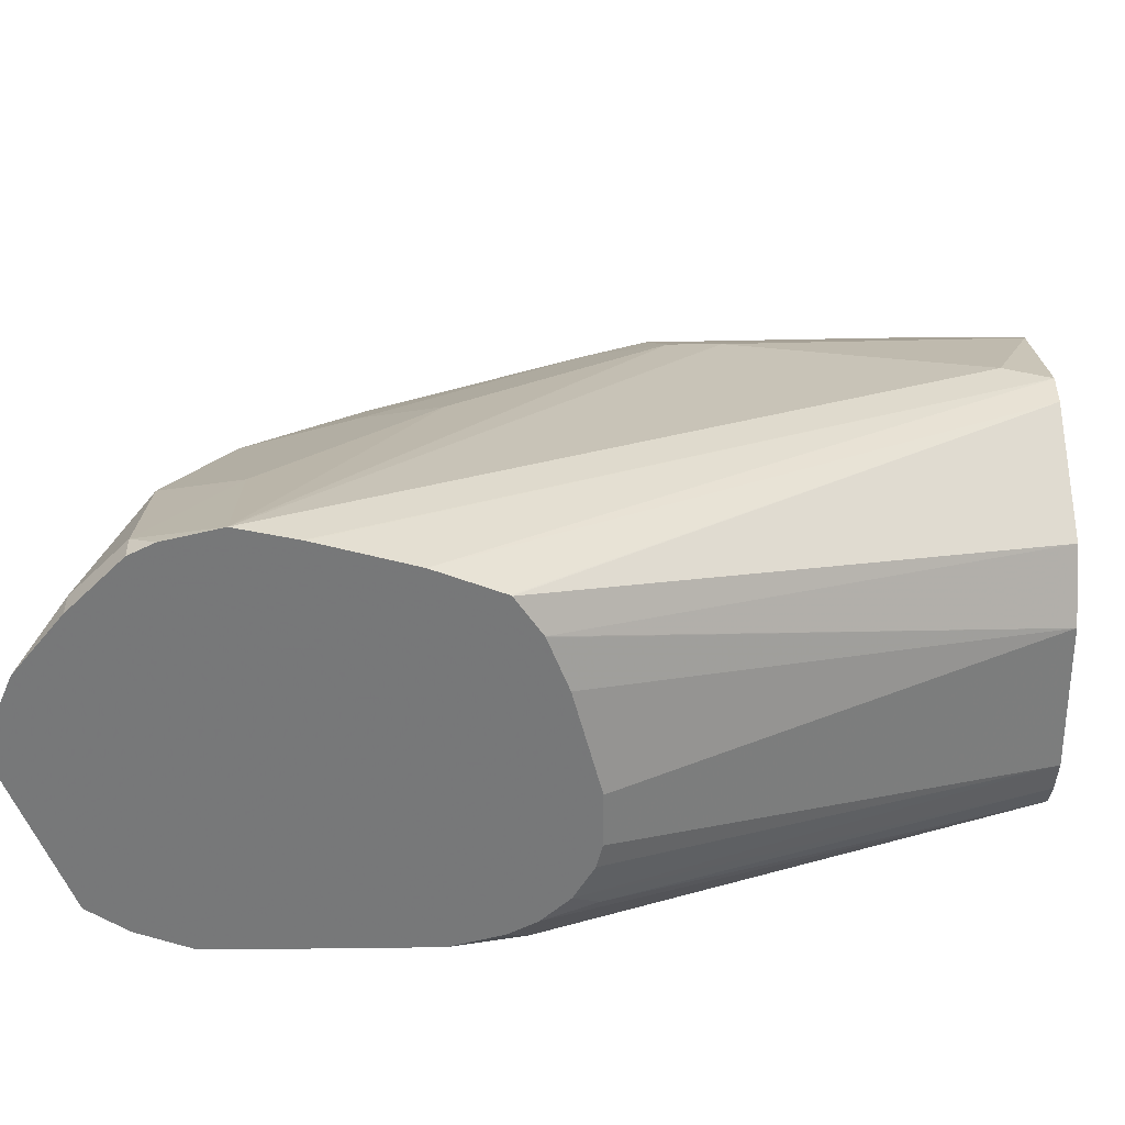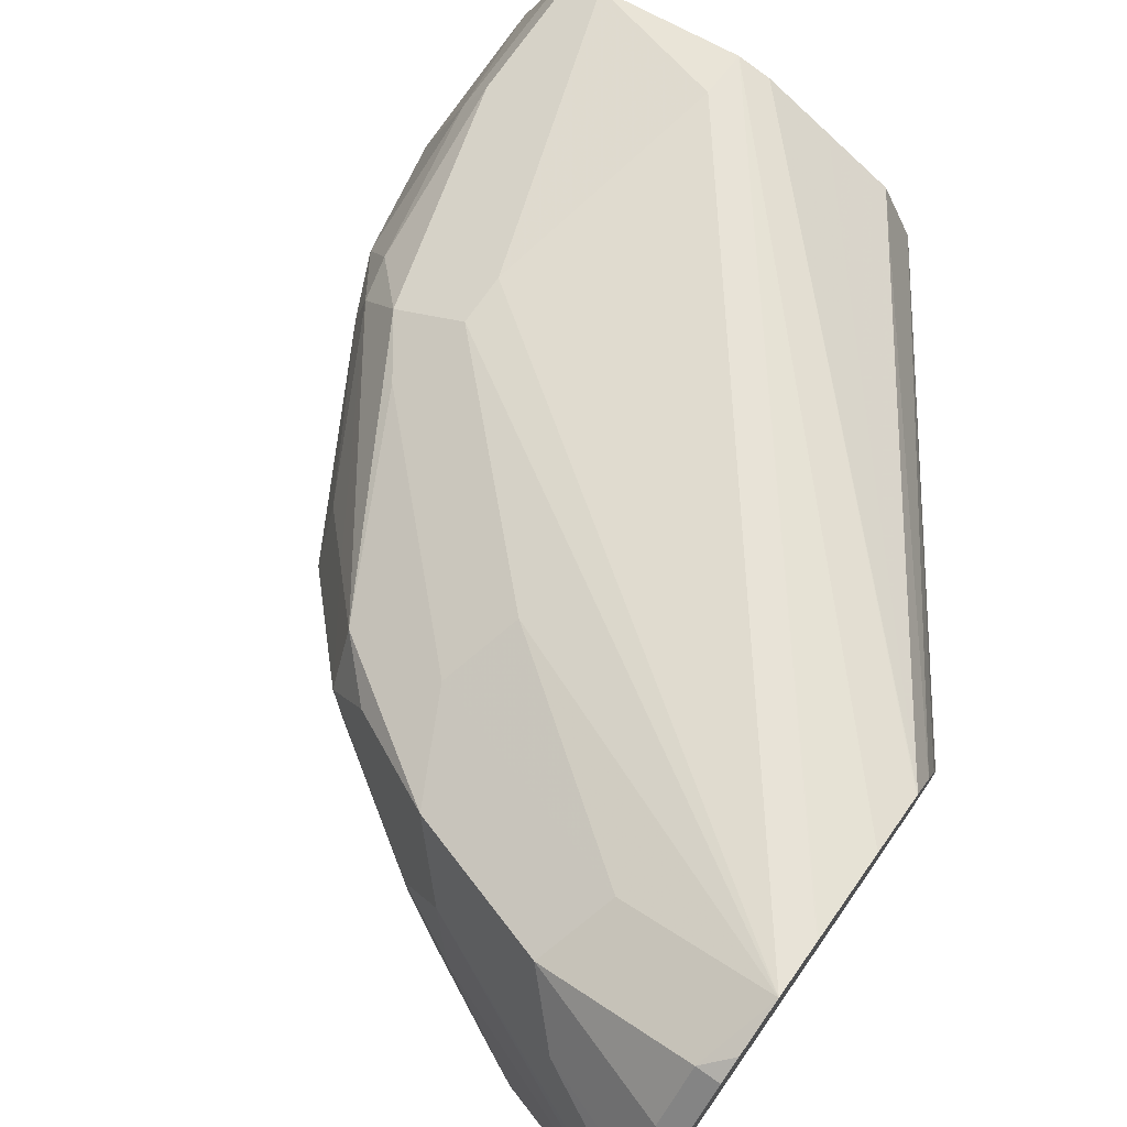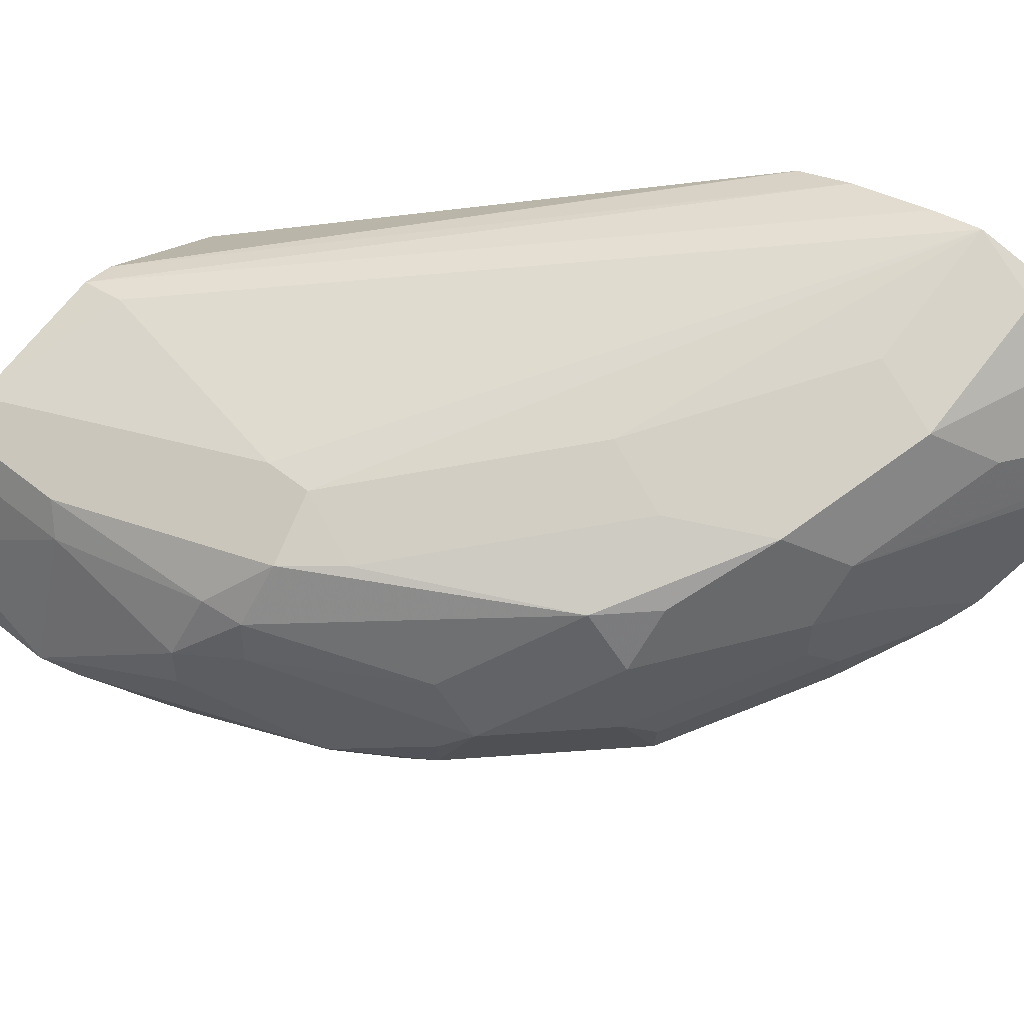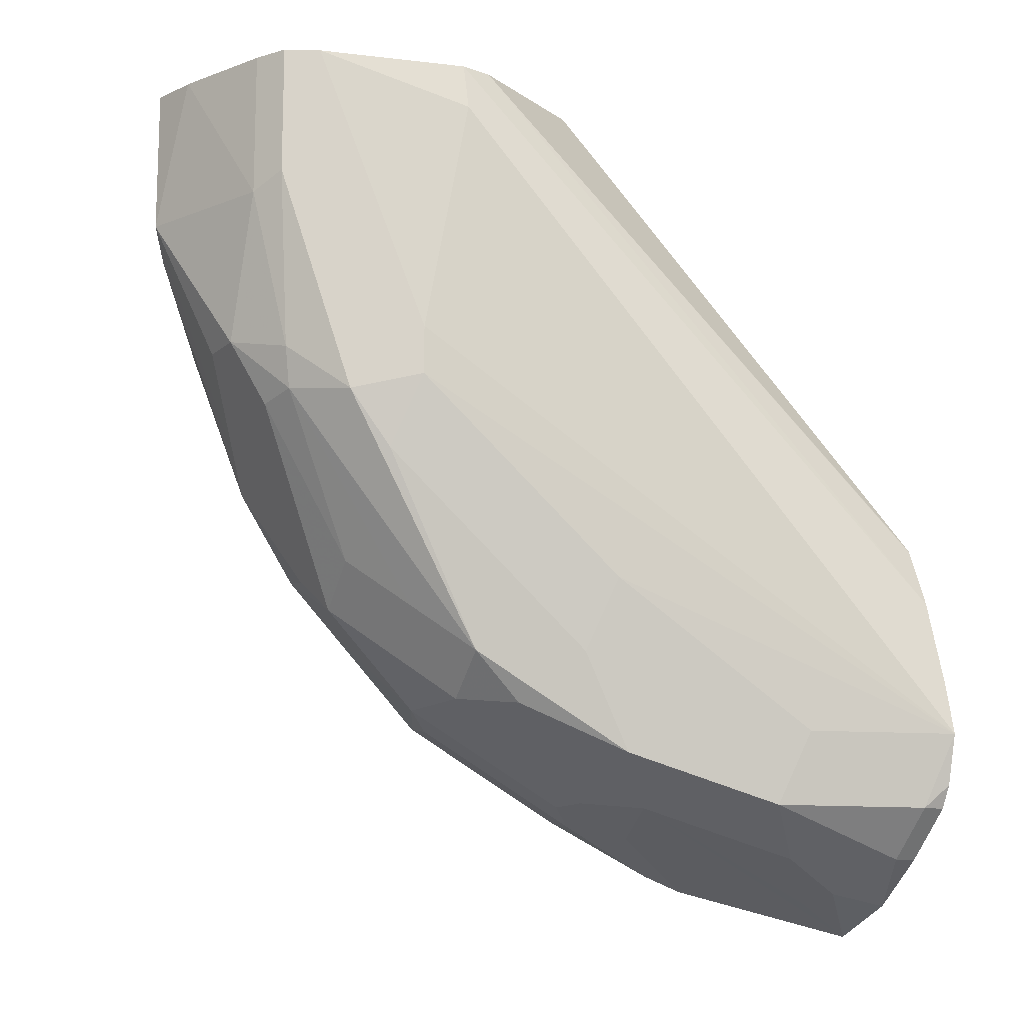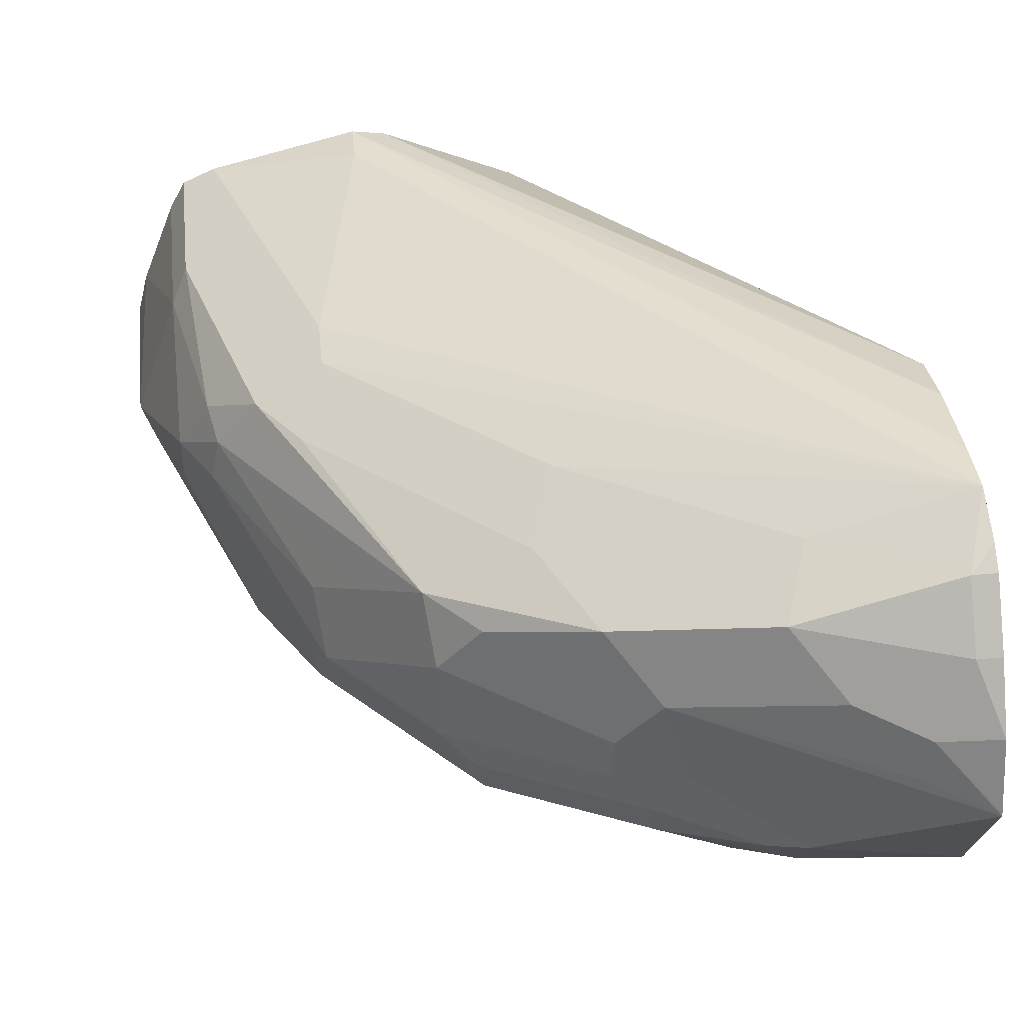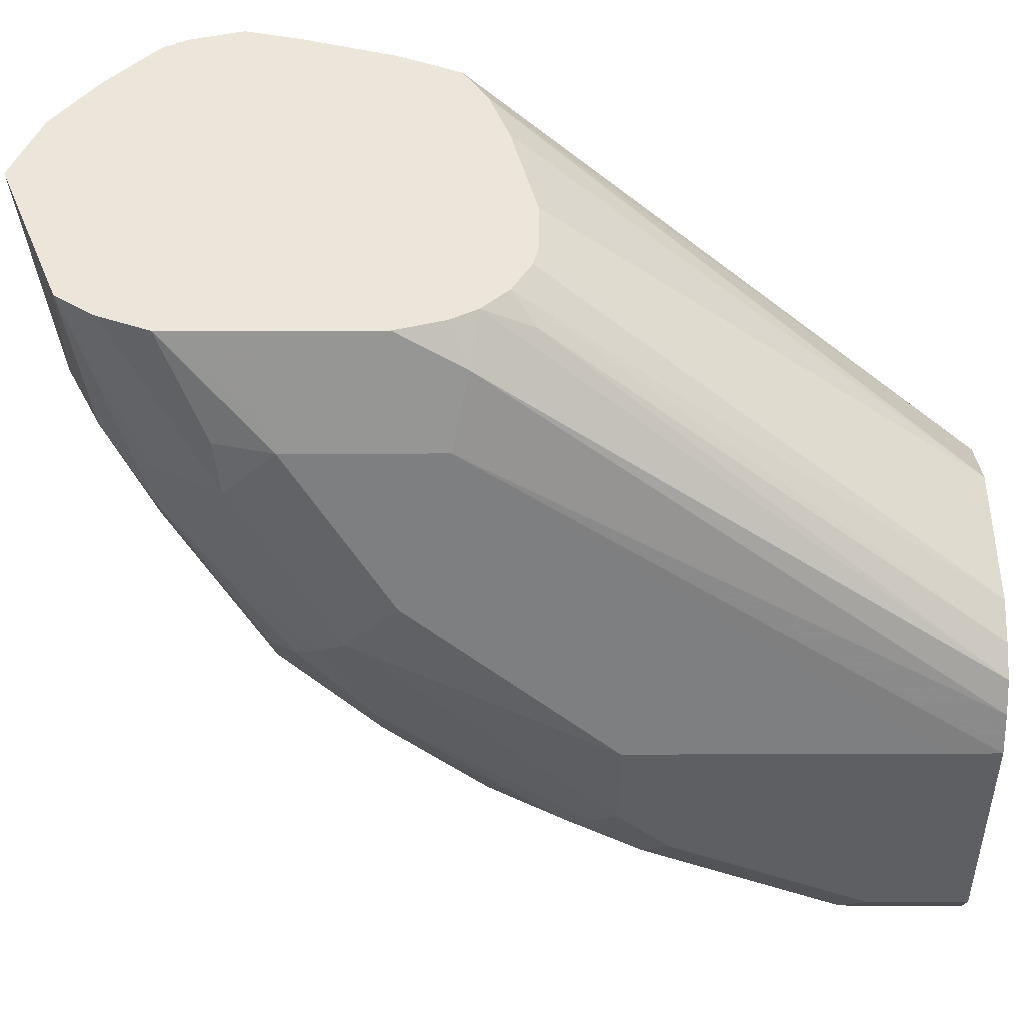
<metadata>
{"format":"obj","ext":"obj","renderer":"f3d","projection":"perspective","resolution":1024,"background":"white","views":[{"elev":32.8,"azim":-91.0,"up":"+Y"},{"elev":74.1,"azim":-144.9,"up":"+Y"},{"elev":53.8,"azim":130.6,"up":"+Y"},{"elev":-13.1,"azim":150.3,"up":"+Z"},{"elev":48.9,"azim":174.2,"up":"+Y"},{"elev":-41.2,"azim":-89.7,"up":"+Y"}]}
</metadata>
<code>
v 0.06225 0.5966 -0.1539
v 0.185 0.5344 0.02055
v 0.06225 0.6171 -0.1539
v 0.06225 0.5877 -0.1561
v 0.1914 0.5188 0.02055
v 0.185 0.596 0.02055
v 0.06225 0.5749 -0.1638
v 0.06225 0.6576 -0.1643
v 0.1987 0.507 0.02055
v 0.07195 0.5652 -0.1542
v 0.1987 0.6234 0.02055
v 0.06225 0.6784 -0.1723
v 0.06225 0.678 -0.1721
v 0.06225 0.5652 -0.1747
v 0.2105 0.4996 0.02055
v 0.07538 0.5481 -0.1781
v 0.2261 0.6371 0.02055
v 0.06225 0.6933 -0.1822
v 0.06225 0.5598 -0.1855
v 0.2261 0.4933 0.02055
v 0.1028 0.5344 -0.185
v 0.06225 0.5546 -0.2052
v 0.2535 0.6508 0.02055
v 0.06225 0.6936 -0.1827
v 0.2261 0.4933 -3.1e-06
v 0.2466 0.4933 0.02055
v 0.1028 0.5344 -0.2466
v 0.06225 0.5546 -0.2463
v 0.2672 0.6531 0.02055
v 0.06225 0.7038 -0.208
v 0.06225 0.6938 -0.183
v 0.2261 0.4933 -0.1233
v 0.3288 0.4933 0.02055
v 0.08909 0.5412 -0.2535
v 0.06225 0.5549 -0.2877
v 0.1028 0.5395 -0.2697
v 0.1233 0.5344 -0.2672
v 0.1644 0.5138 -0.2055
v 0.3288 0.6371 0.02055
v 0.2672 0.6577 -3.1e-06
v 0.06225 0.719 -0.2668
v 0.06225 0.7141 -0.2447
v 0.06225 0.7139 -0.2439
v 0.2672 0.4933 -0.1233
v 0.185 0.5138 -0.2261
v 0.3425 0.5001 -3.1e-06
v 0.3425 0.5001 0.02055
v 0.3288 0.4933 -0.02055
v 0.06225 0.5626 -0.3081
v 0.06225 0.5628 -0.3085
v 0.1233 0.5481 -0.2946
v 0.1439 0.5344 -0.2672
v 0.3425 0.6303 0.02055
v 0.2877 0.6577 -0.1028
v 0.2055 0.6782 -0.2055
v 0.1233 0.6988 -0.2672
v 0.07195 0.709 -0.298
v 0.06225 0.7139 -0.2883
v 0.2877 0.6577 -0.1233
v 0.2774 0.4984 -0.1336
v 0.2877 0.4933 -0.1028
v 0.2261 0.5138 -0.2055
v 0.1953 0.519 -0.2363
v 0.185 0.5275 -0.2535
v 0.3562 0.5275 0.02055
v 0.3425 0.5001 -0.02055
v 0.3186 0.4984 -0.07193
v 0.3391 0.4984 -0.03083
v 0.06225 0.5631 -0.3089
v 0.06225 0.5727 -0.3234
v 0.1439 0.5481 -0.2946
v 0.3494 0.6165 0.02055
v 0.3494 0.6166 -3.1e-06
v 0.3425 0.6303 -0.03427
v 0.2158 0.6679 -0.2363
v 0.1336 0.6885 -0.298
v 0.06225 0.709 -0.298
v 0.07195 0.6885 -0.3186
v 0.3151 0.644 -0.1302
v 0.298 0.6474 -0.1542
v 0.2877 0.5061 -0.1439
v 0.298 0.4984 -0.1131
v 0.2363 0.519 -0.2158
v 0.2055 0.5267 -0.2466
v 0.3699 0.5549 0.02055
v 0.3562 0.5275 -0.04111
v 0.3151 0.507 -0.1028
v 0.3357 0.507 -0.06166
v 0.06225 0.5732 -0.3236
v 0.1233 0.5686 -0.3151
v 0.1747 0.5703 -0.298
v 0.2363 0.5498 -0.2569
v 0.2158 0.5395 -0.2569
v 0.3648 0.5755 0.02055
v 0.3494 0.6166 -0.04111
v 0.3357 0.6234 -0.1096
v 0.2774 0.6474 -0.1952
v 0.1953 0.6679 -0.2774
v 0.1131 0.6679 -0.3186
v 0.06225 0.6885 -0.3186
v 0.06225 0.6658 -0.3369
v 0.3322 0.62 -0.1268
v 0.2569 0.6474 -0.2363
v 0.2569 0.5292 -0.2158
v 0.2774 0.5292 -0.1952
v 0.298 0.5292 -0.1747
v 0.298 0.519 -0.1542
v 0.3699 0.5549 -0.04111
v 0.3391 0.5292 -0.09249
v 0.3442 0.5318 -0.08221
v 0.3545 0.5369 -0.06166
v 0.3596 0.5395 -0.05138
v 0.3631 0.5481 -0.05482
v 0.3151 0.5275 -0.1439
v 0.06225 0.5736 -0.3238
v 0.1233 0.596 -0.3288
v 0.1336 0.5806 -0.3186
v 0.1644 0.5729 -0.3031
v 0.137 0.5892 -0.322
v 0.1781 0.5892 -0.3014
v 0.2398 0.5686 -0.2603
v 0.2535 0.5823 -0.2535
v 0.2774 0.5498 -0.2158
v 0.3494 0.596 -0.1028
v 0.2363 0.6474 -0.2569
v 0.2124 0.644 -0.274
v 0.1747 0.6474 -0.298
v 0.08909 0.644 -0.3357
v 0.08565 0.6611 -0.3322
v 0.06225 0.6377 -0.3488
v 0.3357 0.6029 -0.1302
v 0.298 0.6063 -0.1952
v 0.2774 0.6268 -0.2158
v 0.2535 0.6234 -0.2535
v 0.3186 0.5395 -0.1542
v 0.298 0.5498 -0.1952
v 0.3288 0.5549 -0.1439
v 0.3425 0.5686 -0.1165
v 0.3494 0.5755 -0.1028
v 0.322 0.5481 -0.1576
v 0.06225 0.6368 -0.3491
v 0.1644 0.596 -0.3083
v 0.1644 0.6166 -0.3083
v 0.1918 0.6029 -0.2946
v 0.2946 0.5823 -0.2124
v 0.3288 0.5755 -0.1439
v 0.1918 0.6234 -0.2946
v 0.2912 0.5994 -0.2089
v 0.274 0.6029 -0.2329
v 0.3014 0.5686 -0.1986
f 86 110 111
f 79 97 80
f 86 109 110
f 86 88 109
f 85 108 94
f 83 93 104
f 82 107 114
f 82 114 87
f 81 83 104
f 81 107 82
f 81 106 107
f 81 105 106
f 86 111 112
f 81 104 105
f 83 84 93
f 86 112 113
f 90 118 91
f 87 114 88
f 92 104 93
f 92 105 104
f 79 103 97
f 92 123 105
f 92 122 123
f 92 121 122
f 91 121 92
f 91 120 121
f 91 119 120
f 91 118 119
f 90 117 118
f 90 116 117
f 90 115 116
f 89 115 90
f 88 114 109
f 86 113 108
f 79 102 103
f 68 87 88
f 78 101 100
f 67 87 68
f 67 82 87
f 66 68 86
f 64 71 84
f 63 84 83
f 63 64 84
f 68 88 86
f 61 82 67
f 60 81 82
f 59 80 75
f 59 79 80
f 57 100 77
f 94 108 95
f 57 78 100
f 60 83 81
f 70 89 90
f 70 90 71
f 71 90 91
f 78 99 101
f 76 127 99
f 76 98 127
f 76 99 78
f 75 98 76
f 75 103 98
f 75 97 103
f 75 80 97
f 74 96 79
f 74 95 96
f 73 94 95
f 72 94 73
f 71 93 84
f 71 92 93
f 71 91 92
f 79 96 102
f 95 108 124
f 122 144 147
f 96 124 102
f 127 141 128
f 127 143 141
f 127 147 143
f 126 134 147
f 124 146 131
f 124 137 146
f 124 139 137
f 122 149 145
f 122 134 149
f 122 147 134
f 122 136 123
f 122 145 136
f 120 122 121
f 120 144 122
f 120 142 144
f 128 141 129
f 117 119 118
f 129 141 130
f 131 145 132
f 57 76 78
f 145 146 150
f 145 149 148
f 142 147 144
f 142 143 147
f 137 150 146
f 137 140 150
f 137 139 138
f 136 150 140
f 136 145 150
f 135 136 140
f 134 148 149
f 133 148 134
f 132 148 133
f 132 145 148
f 131 146 145
f 95 124 96
f 116 143 142
f 116 119 117
f 103 134 125
f 103 133 134
f 102 133 103
f 102 132 133
f 102 131 132
f 102 124 131
f 101 129 130
f 99 127 128
f 99 129 101
f 99 128 129
f 98 103 125
f 98 147 127
f 98 126 147
f 98 134 126
f 98 125 134
f 105 123 136
f 116 141 143
f 105 136 106
f 106 114 107
f 116 120 119
f 116 142 120
f 115 141 116
f 113 140 137
f 111 113 112
f 110 113 111
f 109 140 113
f 109 135 140
f 109 114 135
f 109 113 110
f 108 139 124
f 108 138 139
f 108 137 138
f 108 113 137
f 106 136 135
f 106 135 114
f 57 77 58
f 46 85 65
f 56 76 57
f 2 7 5
f 2 4 7
f 2 11 6
f 2 17 11
f 2 23 17
f 2 29 23
f 3 6 8
f 2 39 29
f 2 72 53
f 2 94 72
f 2 85 94
f 2 65 85
f 2 47 65
f 2 33 47
f 2 53 39
f 5 7 10
f 5 10 9
f 6 11 12
f 18 23 24
f 17 23 18
f 16 22 21
f 16 19 22
f 15 21 20
f 15 16 21
f 14 19 16
f 11 18 12
f 11 17 18
f 9 16 15
f 9 14 16
f 9 10 14
f 7 14 10
f 6 13 8
f 6 12 13
f 2 26 33
f 20 25 26
f 2 20 26
f 2 5 9
f 1 41 58
f 1 42 41
f 1 43 42
f 1 30 43
f 1 31 30
f 1 24 31
f 1 58 77
f 1 18 24
f 1 13 12
f 1 8 13
f 1 3 8
f 1 6 3
f 1 2 6
f 56 75 76
f 1 12 18
f 1 77 100
f 1 100 101
f 1 101 130
f 1 4 2
f 1 7 4
f 1 14 7
f 1 19 14
f 1 22 19
f 1 28 22
f 1 35 28
f 1 49 35
f 1 50 49
f 1 69 50
f 1 70 69
f 1 89 70
f 1 115 89
f 1 141 115
f 1 130 141
f 2 15 20
f 20 21 25
f 2 9 15
f 21 28 27
f 45 63 83
f 44 83 60
f 44 62 83
f 44 45 62
f 44 82 61
f 44 60 82
f 45 83 62
f 41 59 55
f 41 57 58
f 41 56 57
f 41 55 56
f 40 54 41
f 39 54 40
f 39 59 54
f 41 54 59
f 45 71 64
f 45 64 63
f 46 65 47
f 55 59 75
f 21 22 28
f 55 75 56
f 53 95 74
f 53 73 95
f 53 72 73
f 51 70 71
f 51 69 70
f 50 69 51
f 48 61 67
f 48 68 66
f 48 67 68
f 46 108 85
f 46 86 108
f 46 66 86
f 39 79 59
f 39 74 79
f 45 52 71
f 37 52 45
f 27 45 38
f 27 37 45
f 27 36 37
f 27 35 36
f 27 34 35
f 25 33 26
f 25 48 33
f 27 38 32
f 25 61 48
f 25 32 44
f 23 31 24
f 23 30 31
f 23 29 30
f 39 53 74
f 21 32 25
f 21 27 32
f 25 44 61
f 28 35 34
f 27 28 34
f 29 39 40
f 37 71 52
f 37 50 51
f 37 49 50
f 36 49 37
f 35 49 36
f 33 66 46
f 33 48 66
f 37 51 71
f 32 45 44
f 32 38 45
f 29 43 30
f 29 42 43
f 29 41 42
f 29 40 41
f 33 46 47

</code>
